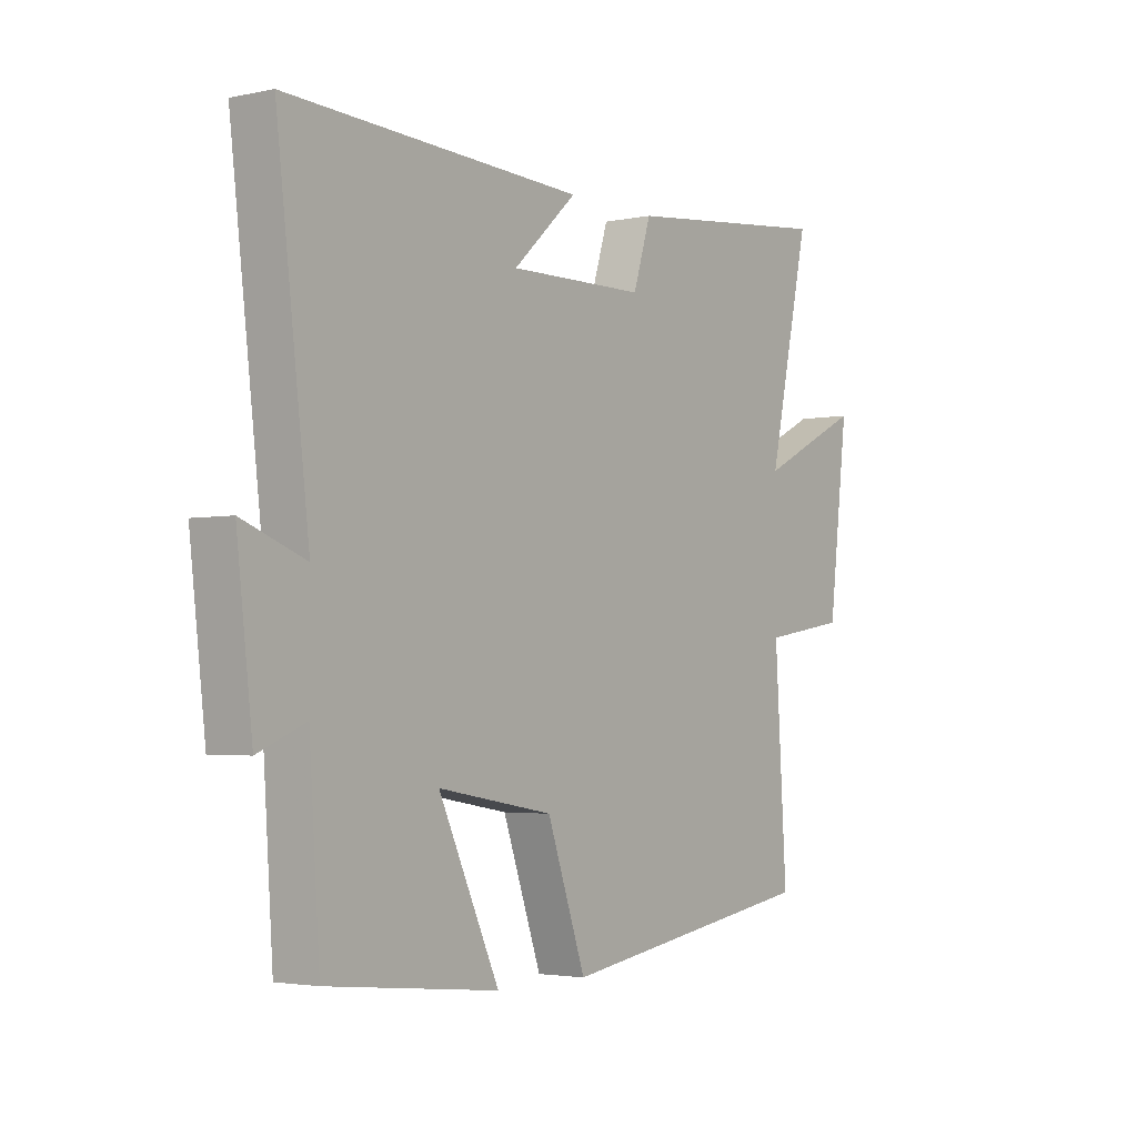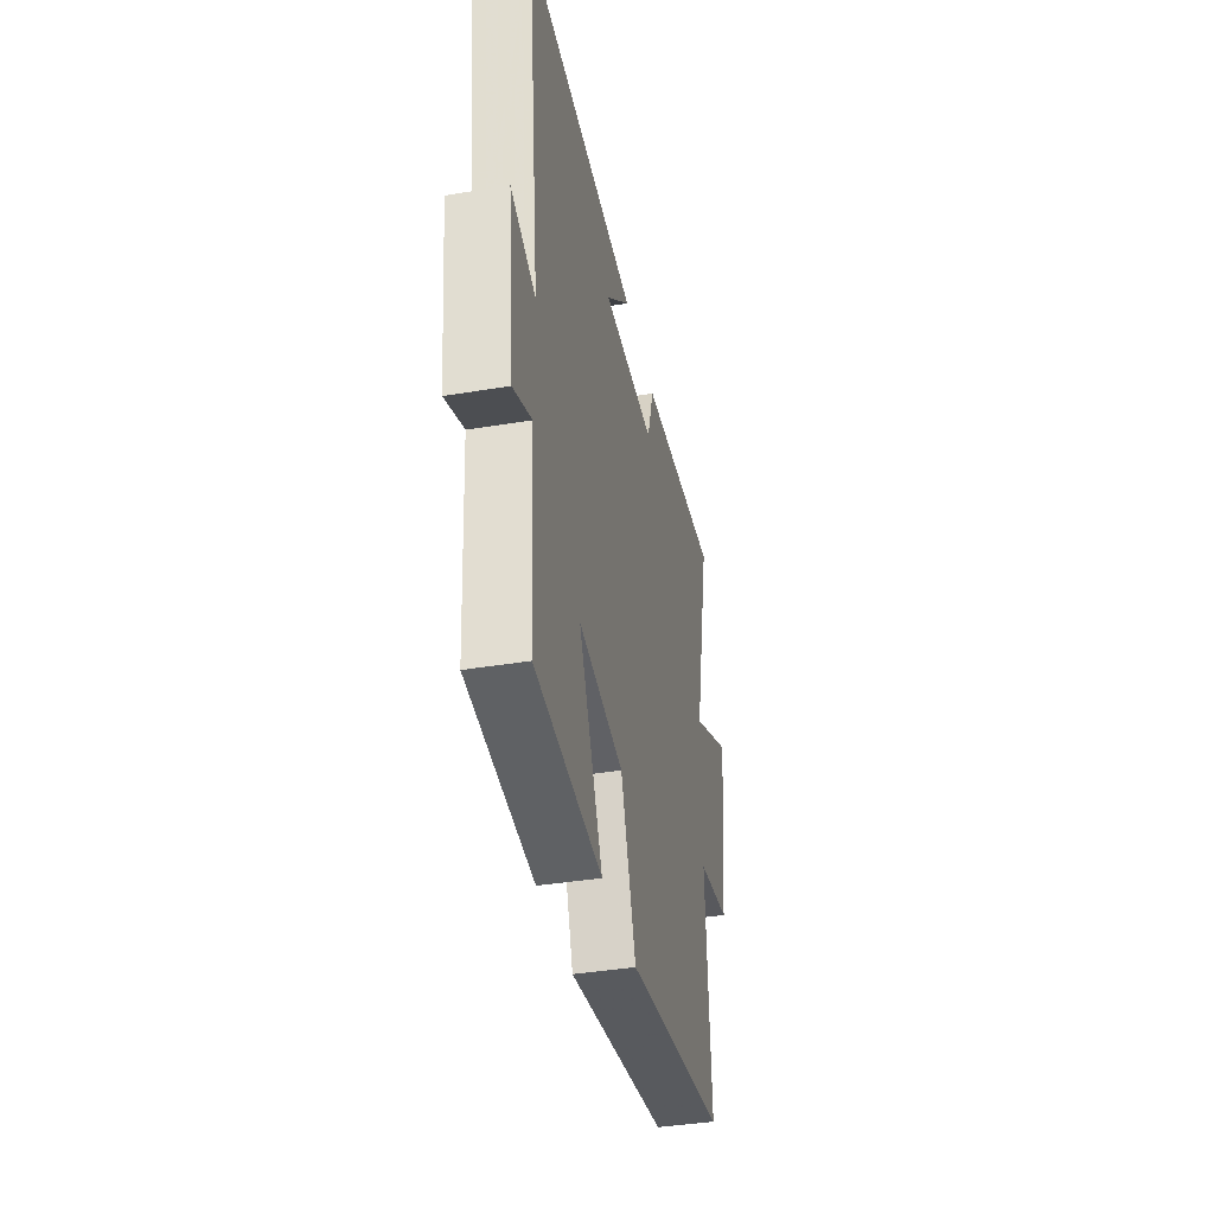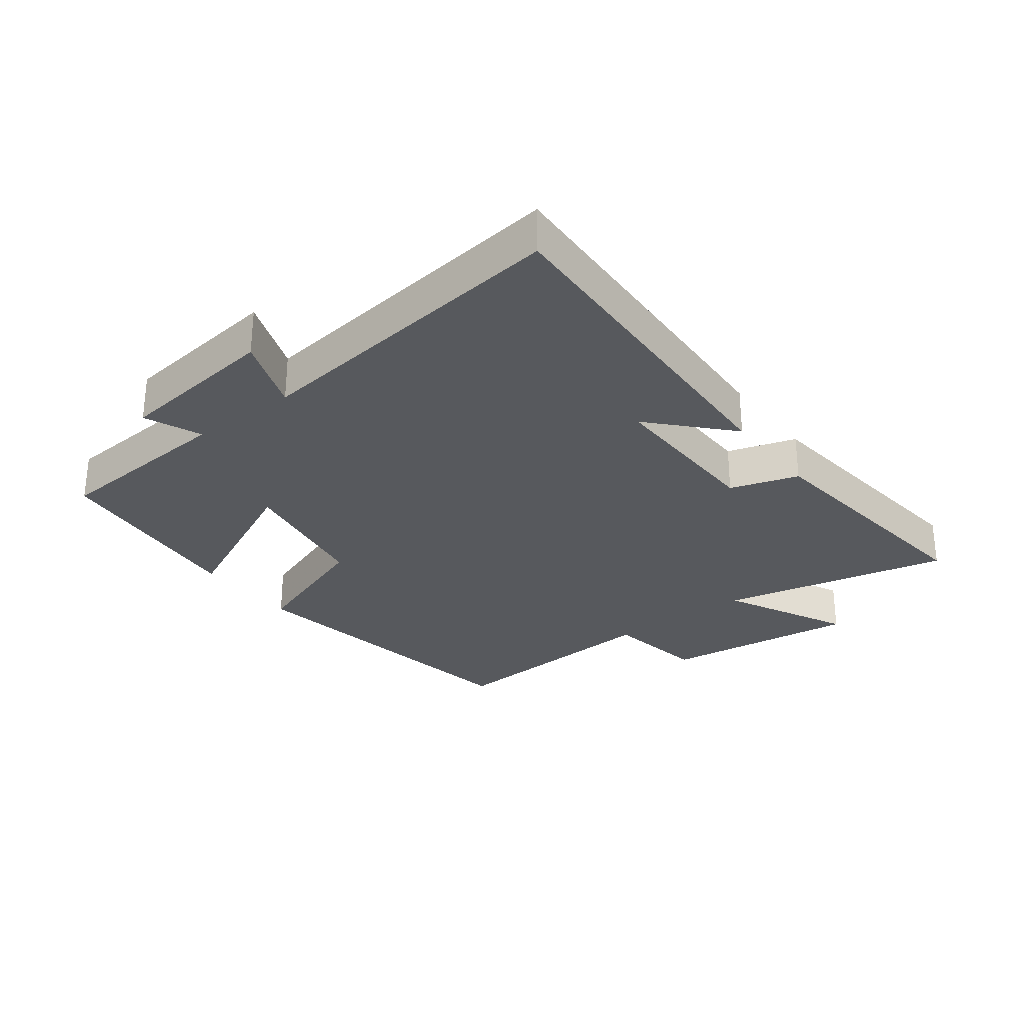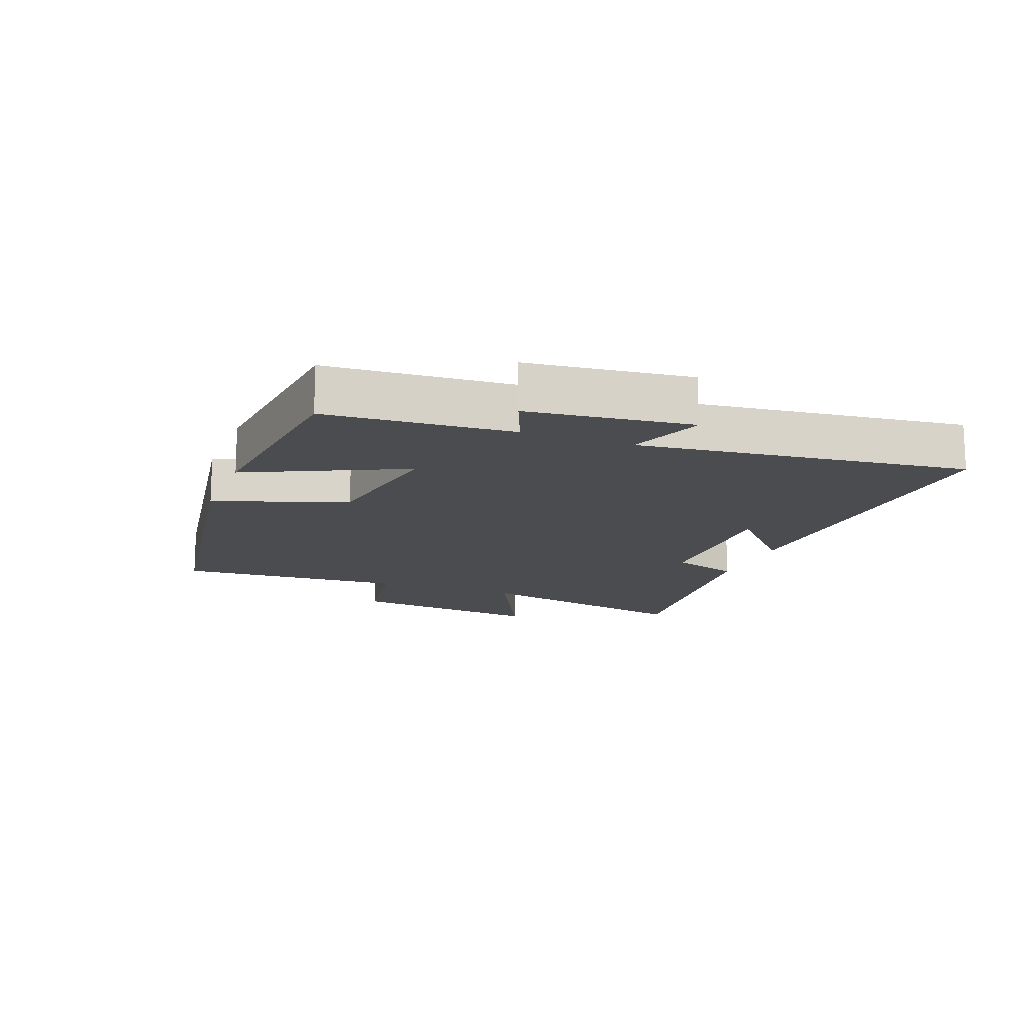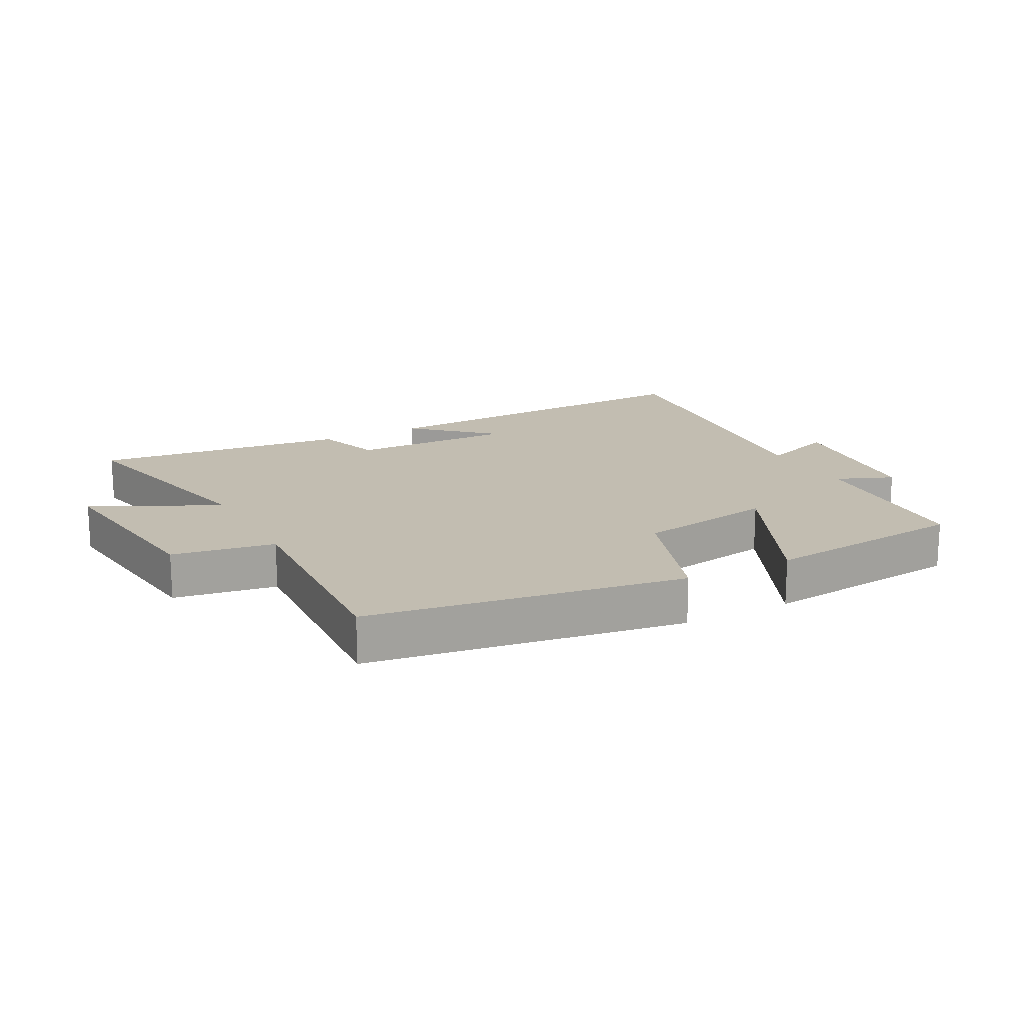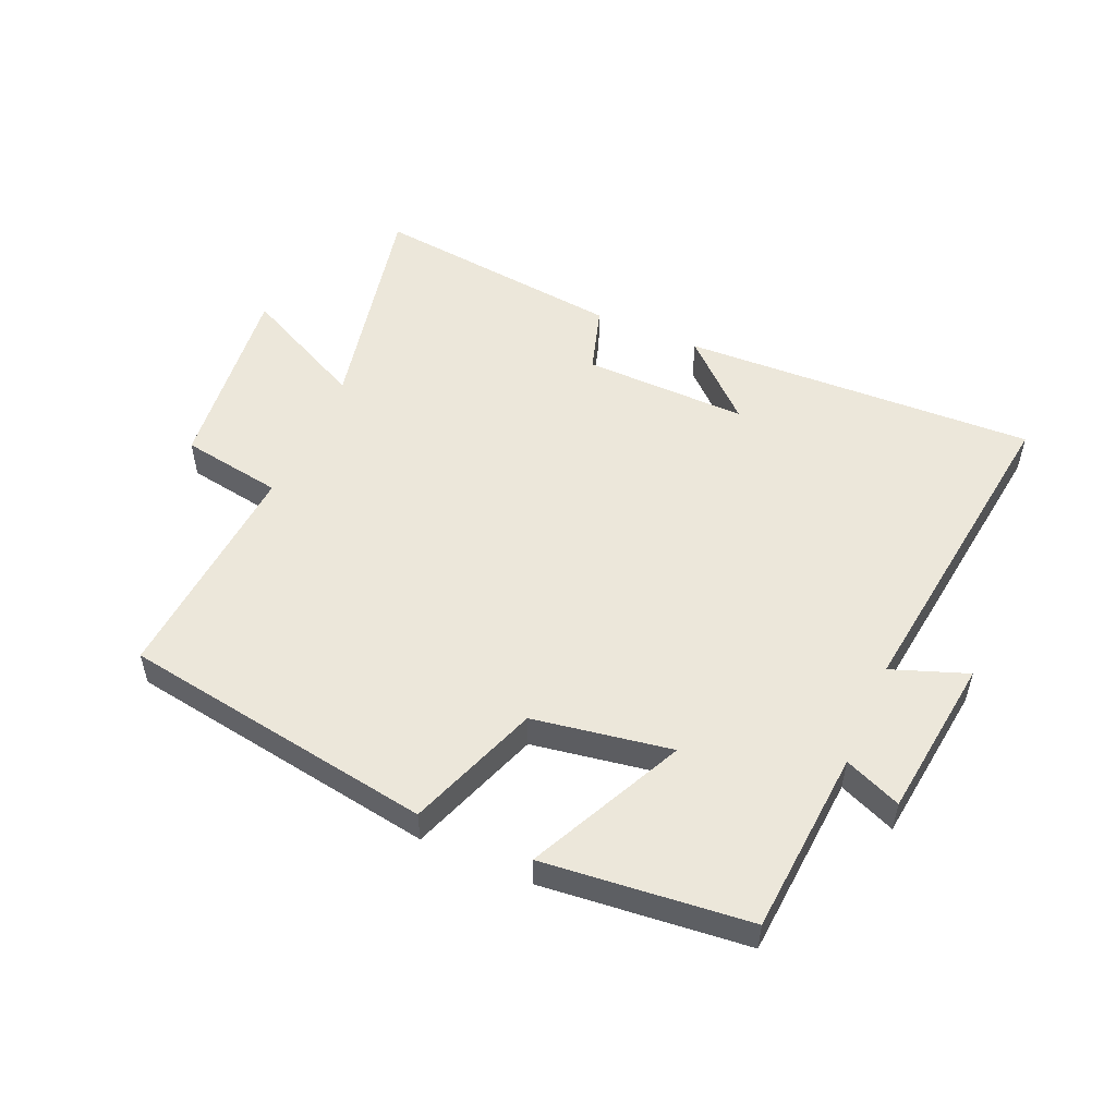
<metadata>
{"format":"obj","ext":"obj","renderer":"f3d","projection":"perspective","resolution":1024,"background":"white","views":[{"elev":-3.0,"azim":-54.2,"up":"+Z"},{"elev":-39.2,"azim":-78.3,"up":"+Z"},{"elev":-29.0,"azim":-52.6,"up":"+Y"},{"elev":-14.8,"azim":-110.8,"up":"+Y"},{"elev":16.8,"azim":151.9,"up":"+Y"},{"elev":52.4,"azim":-156.0,"up":"+Y"}]}
</metadata>
<code>
v 0.58 0.07 0.544
v 0.5 0.07 0.181
v 0.7 0.07 0.279
v 0.662 0.07 -0.033
v 0.5 0.07 -0.059
v 0.523 0.07 -0.423
v 0.024 0.07 -0.5
v -0.05 0.07 -0.29
v -0.27 0.07 -0.252
v -0.154 0.07 -0.5
v -0.48 0.07 -0.465
v -0.5 0.07 -0.171
v -0.59 0.07 -0.208
v -0.62 0.07 0.05
v -0.5 0.07 0.005
v -0.562 0.07 0.525
v 0.002 0.07 0.5
v -0.12 0.07 0.388
v 0.142 0.07 0.392
v 0.176 0.07 0.5
v 0.58 0 0.544
v 0.5 0 0.181
v 0.7 0 0.279
v 0.662 0 -0.033
v 0.5 0 -0.059
v 0.523 0 -0.423
v 0.024 0 -0.5
v -0.05 0 -0.29
v -0.27 0 -0.252
v -0.154 0 -0.5
v -0.48 0 -0.465
v -0.5 0 -0.171
v -0.59 0 -0.208
v -0.62 0 0.05
v -0.5 0 0.005
v -0.562 0 0.525
v 0.002 0 0.5
v -0.12 0 0.388
v 0.142 0 0.392
v 0.176 0 0.5
f 19 20 1 2
f 18 19 2
f 16 17 18
f 15 16 18 2
f 12 13 14 15
f 11 12 15
f 10 11 15
f 9 10 15
f 8 9 15 2
f 5 6 7 8
f 5 8 2 3
f 3 4 5
f 22 21 40 39
f 22 39 38
f 38 37 36
f 22 38 36 35
f 35 34 33 32
f 35 32 31
f 35 31 30
f 35 30 29
f 22 35 29 28
f 28 27 26 25
f 23 22 28 25
f 25 24 23
f 1 21 22 2
f 2 22 23 3
f 3 23 24 4
f 4 24 25 5
f 5 25 26 6
f 6 26 27 7
f 7 27 28 8
f 8 28 29 9
f 9 29 30 10
f 10 30 31 11
f 11 31 32 12
f 12 32 33 13
f 13 33 34 14
f 14 34 35 15
f 15 35 36 16
f 16 36 37 17
f 17 37 38 18
f 18 38 39 19
f 19 39 40 20
f 20 40 21 1

</code>
